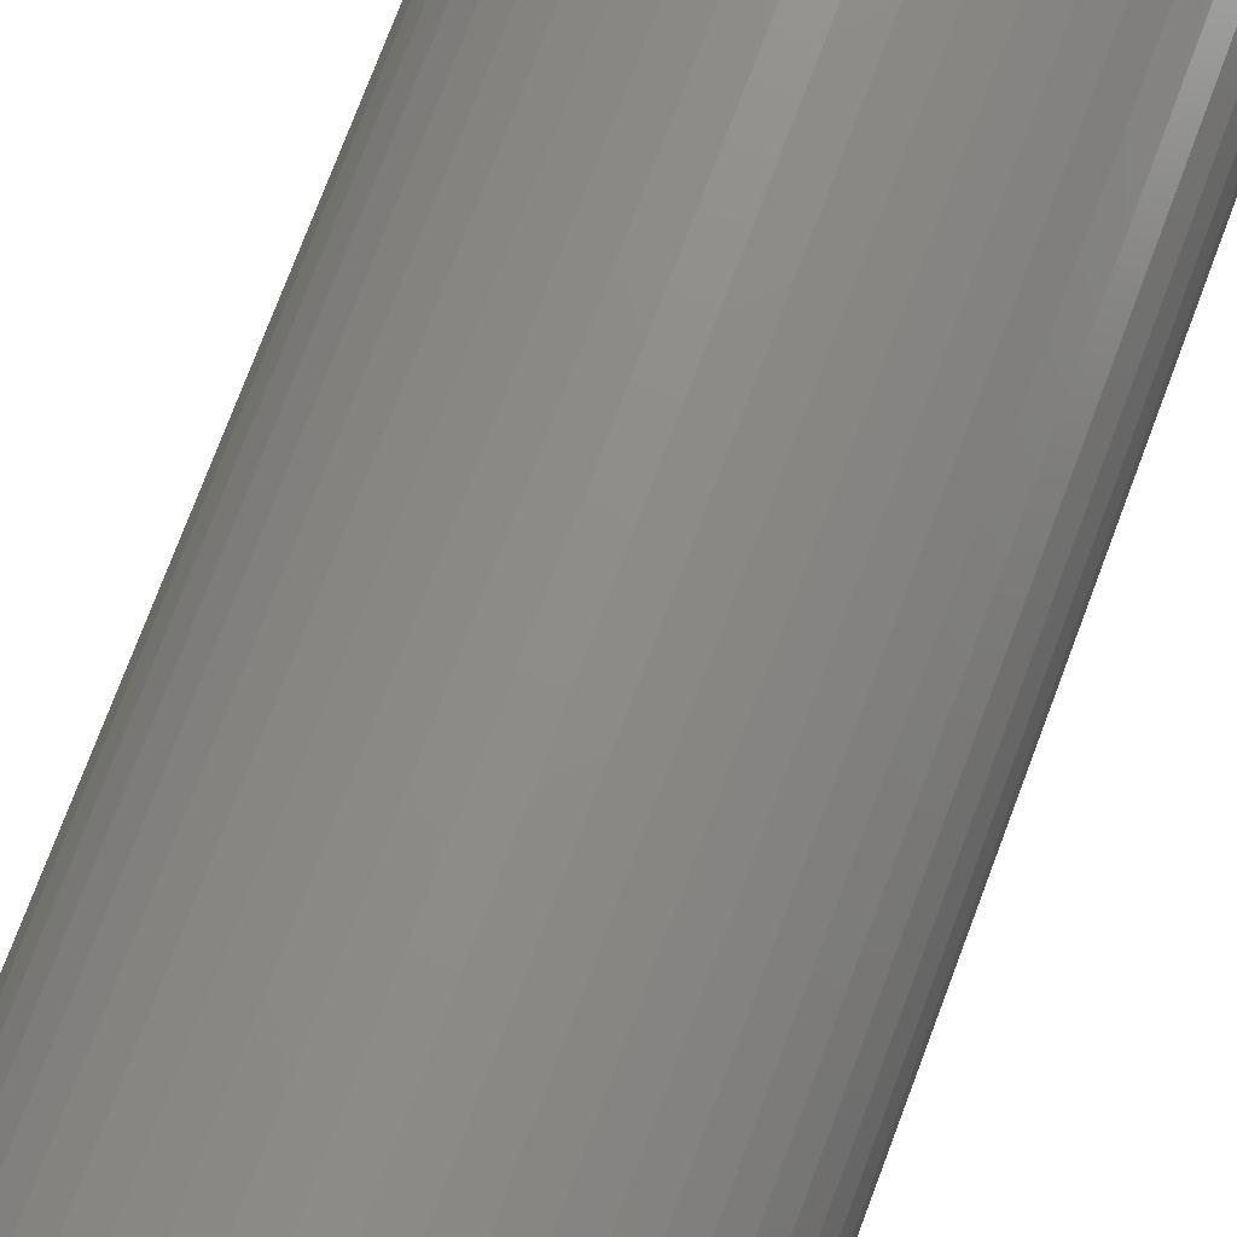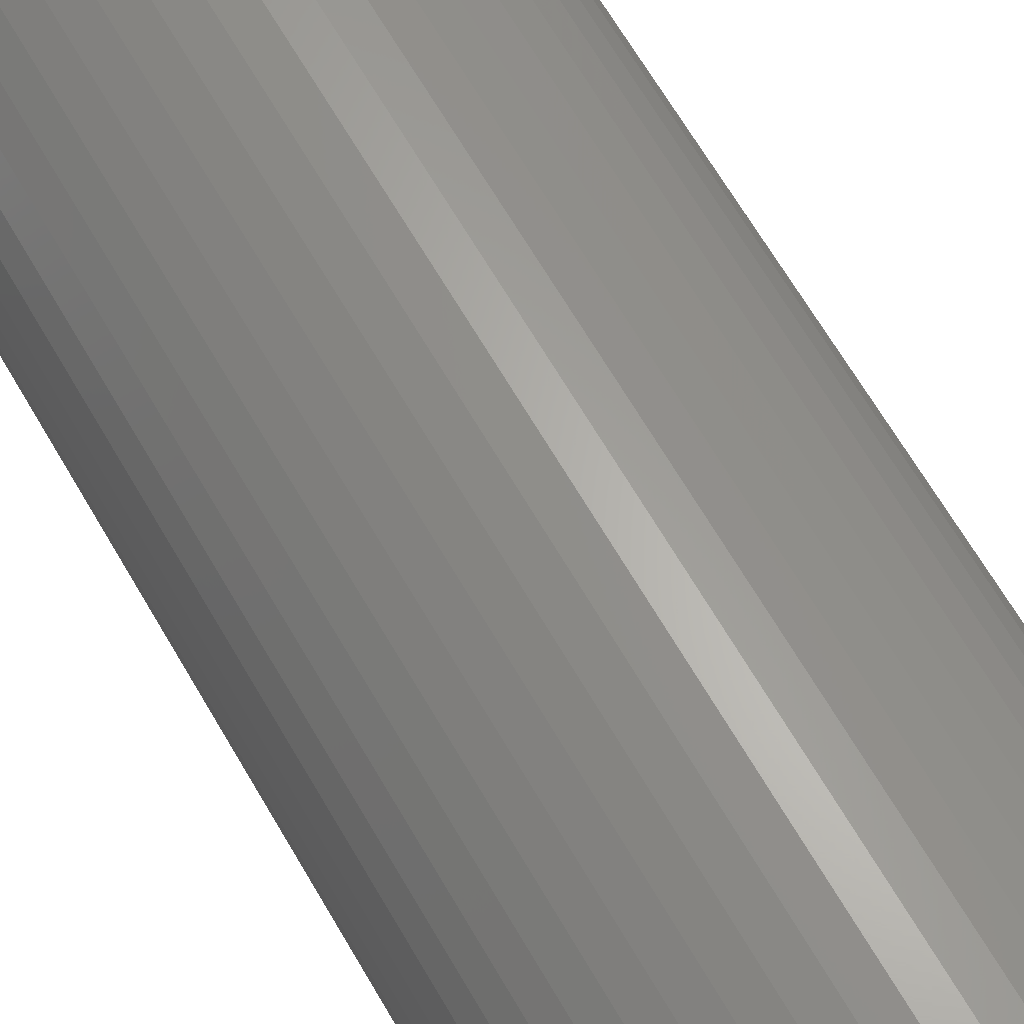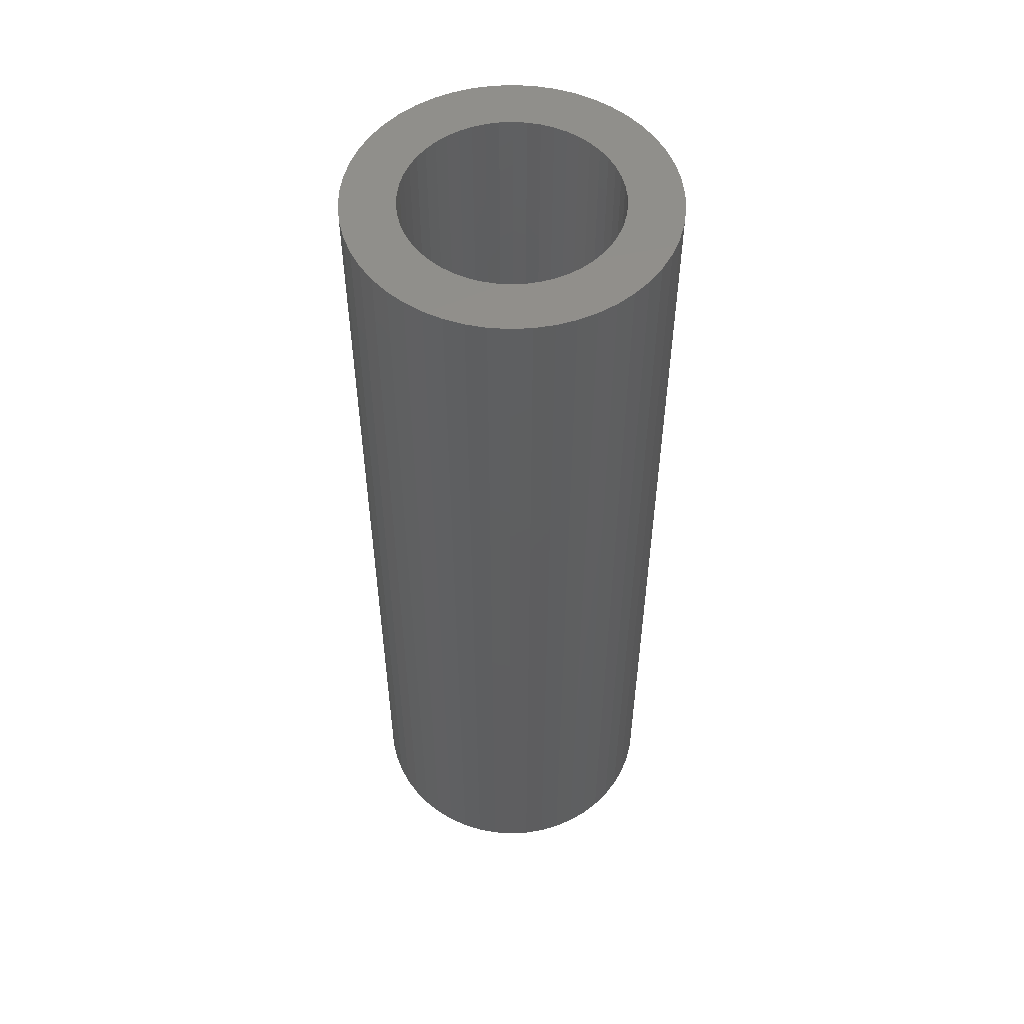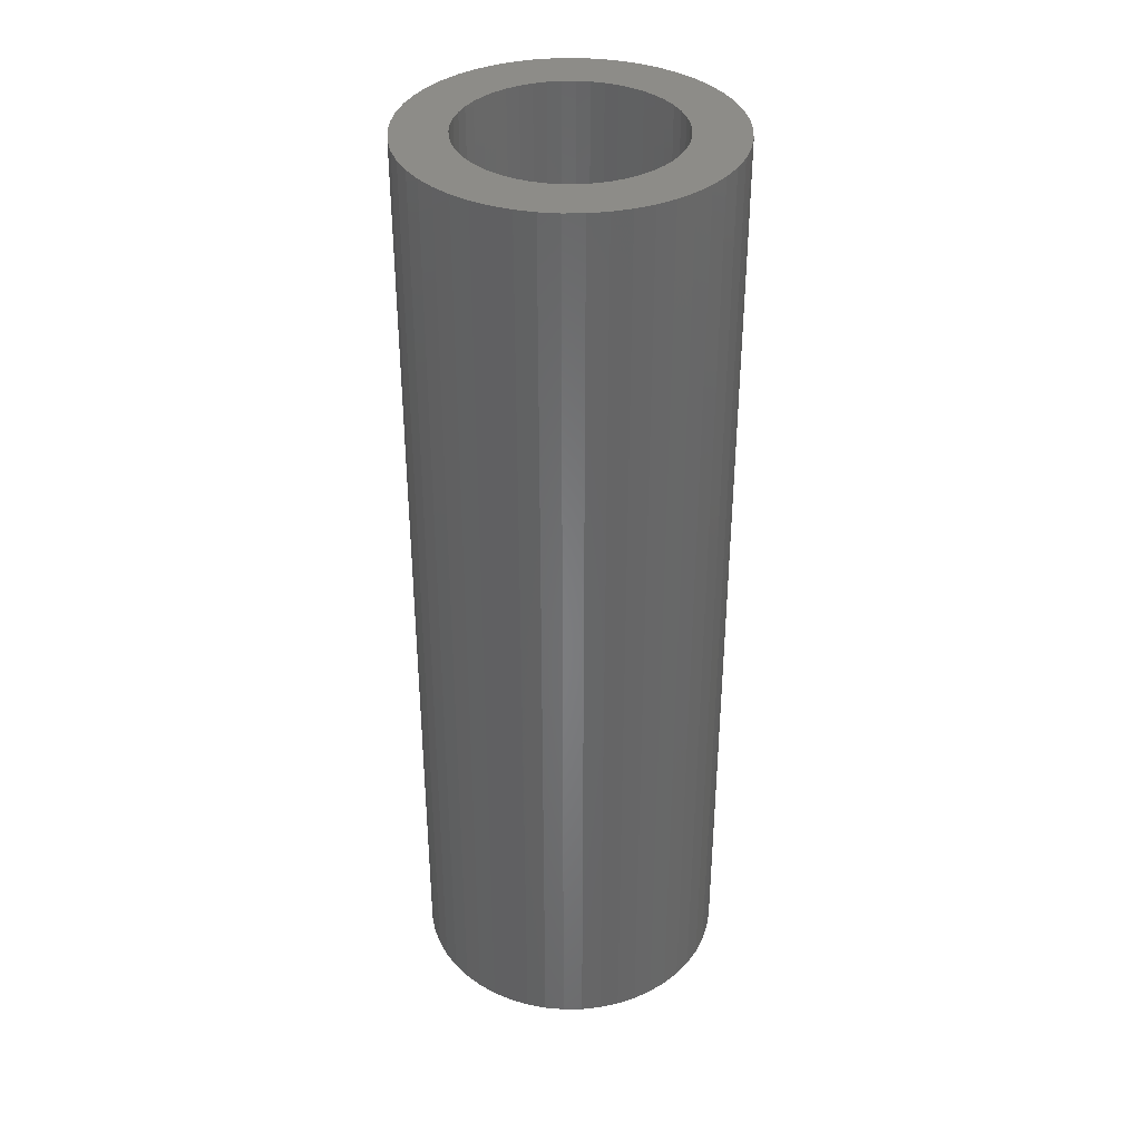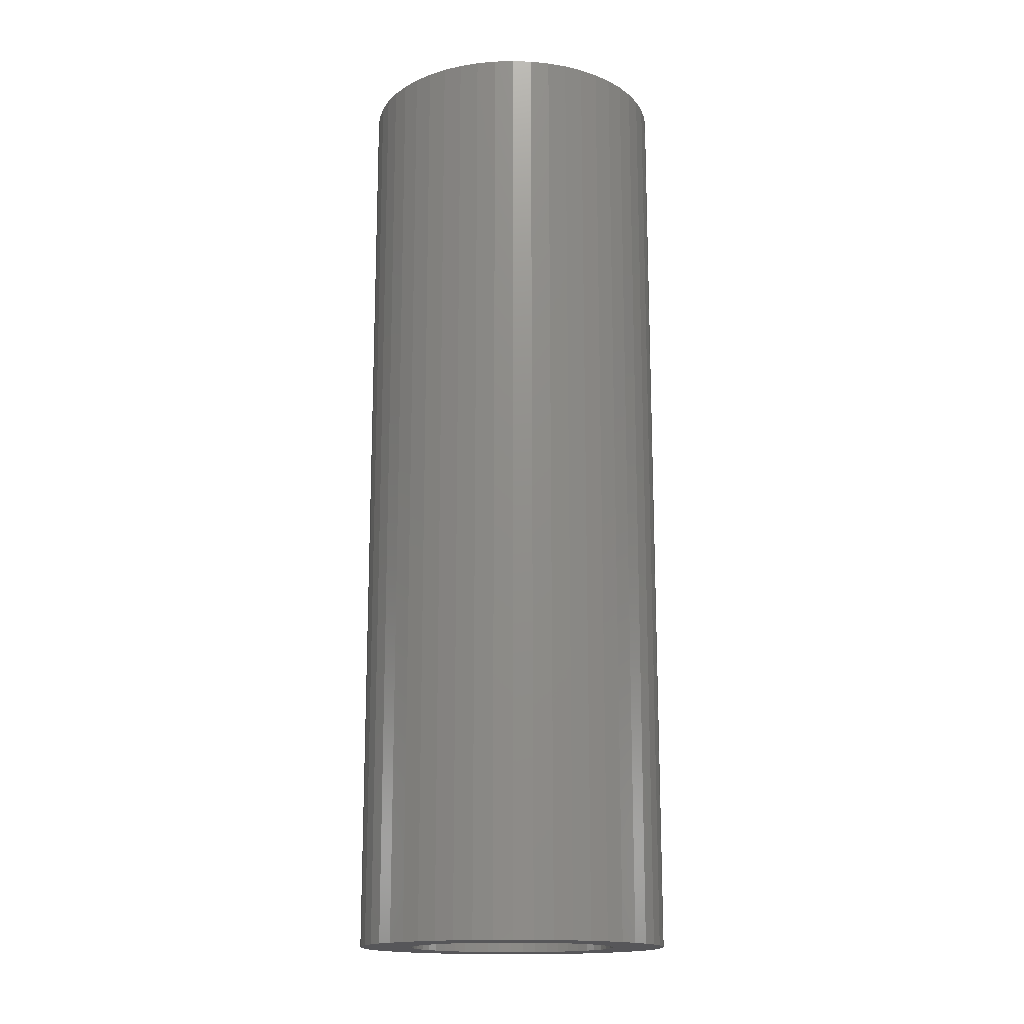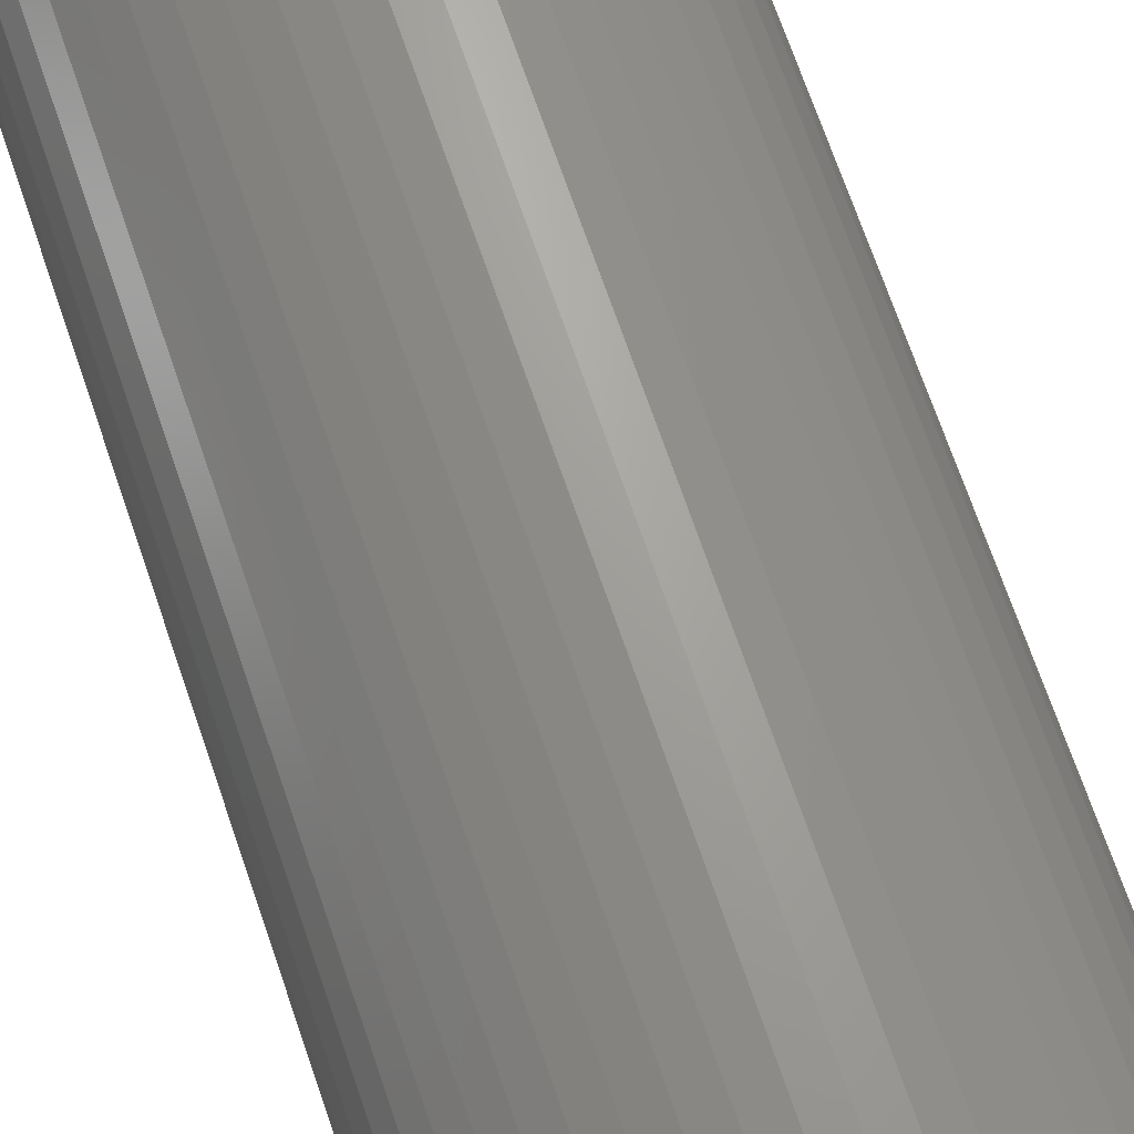
<metadata>
{"format":"stl","ext":"stl","renderer":"f3d","projection":"perspective","resolution":1024,"background":"white","views":[{"elev":74.0,"azim":20.5,"up":"+Y"},{"elev":64.5,"azim":150.2,"up":"+Y"},{"elev":53.3,"azim":155.4,"up":"+Z"},{"elev":36.7,"azim":107.1,"up":"+Z"},{"elev":-16.2,"azim":-176.8,"up":"+Z"},{"elev":68.5,"azim":-18.7,"up":"+Y"}]}
</metadata>
<code>
# stl→obj: 200 verts, 400 faces
v 1.5 0 4.5
v 1.488 0.188 -4.5
v 1.488 0.188 4.5
v 1.5 0 -4.5
v -1.5 0 -4.5
v -1.488 0.188 4.5
v -1.488 0.188 -4.5
v -1.5 0 4.5
v 0.09418 1.497 -4.5
v -0.09418 1.497 4.5
v 0.09418 1.497 4.5
v -0.09418 1.497 -4.5
v 1.093 1.027 -4.5
v 0.9561 1.156 4.5
v 1.093 1.027 4.5
v 0.9561 1.156 -4.5
v -0.9561 1.156 -4.5
v -1.093 1.027 4.5
v -0.9561 1.156 4.5
v -1.093 1.027 -4.5
v -0.4635 1.427 -4.5
v -0.6387 1.357 4.5
v -0.4635 1.427 4.5
v -0.6387 1.357 -4.5
v 1.395 0.5522 4.5
v 1.314 0.7226 -4.5
v 1.314 0.7226 4.5
v 1.395 0.5522 -4.5
v 1.453 0.373 -4.5
v 1.453 0.373 4.5
v 0.6387 1.357 -4.5
v 0.4635 1.427 4.5
v 0.6387 1.357 4.5
v 0.4635 1.427 -4.5
v 0.2811 1.473 4.5
v 0.2811 1.473 -4.5
v 0.8037 1.266 4.5
v 0.8037 1.266 -4.5
v -1.395 0.5522 -4.5
v -1.314 0.7226 4.5
v -1.314 0.7226 -4.5
v -1.395 0.5522 4.5
v -1.214 0.8817 4.5
v -1.214 0.8817 -4.5
v -1.453 0.373 -4.5
v -1.453 0.373 4.5
v -0.8037 1.266 -4.5
v -0.8037 1.266 4.5
v -0.2811 1.473 4.5
v -0.2811 1.473 -4.5
v 1.488 -0.188 4.5
v 1.488 -0.188 -4.5
v -0.4635 -1.427 -4.5
v -0.2811 -1.473 4.5
v -0.4635 -1.427 4.5
v -0.2811 -1.473 -4.5
v -1.314 -0.7226 -4.5
v -1.395 -0.5522 4.5
v -1.395 -0.5522 -4.5
v -1.314 -0.7226 4.5
v 0.09418 -1.497 -4.5
v 0.2811 -1.473 4.5
v 0.09418 -1.497 4.5
v 0.2811 -1.473 -4.5
v 1.214 0.8817 4.5
v 1.214 0.8817 -4.5
v 1.395 -0.5522 4.5
v 1.453 -0.373 -4.5
v 1.453 -0.373 4.5
v 1.395 -0.5522 -4.5
v -0.09418 -1.497 4.5
v -0.09418 -1.497 -4.5
v -1.453 -0.373 4.5
v -1.453 -0.373 -4.5
v 0.4635 -1.427 -4.5
v 0.6387 -1.357 4.5
v 0.4635 -1.427 4.5
v 0.6387 -1.357 -4.5
v 1 0 4.5
v 0.9921 0.1253 4.5
v 0.9686 0.2487 4.5
v 0.9921 -0.1253 4.5
v 0.9298 0.3681 4.5
v 0.8763 0.4818 4.5
v 0.9686 -0.2487 4.5
v 0.809 0.5878 4.5
v 0.9298 -0.3681 4.5
v 0.729 0.6845 4.5
v 0.6374 0.7705 4.5
v 0.5358 0.8443 4.5
v 0.4258 0.9048 4.5
v 0.309 0.9511 4.5
v 0.1874 0.9823 4.5
v 0.06279 0.998 4.5
v -0.06279 0.998 4.5
v -0.1874 0.9823 4.5
v -0.309 0.9511 4.5
v -0.4258 0.9048 4.5
v -0.5358 0.8443 4.5
v -0.6374 0.7705 4.5
v -0.729 0.6845 4.5
v -0.809 0.5878 4.5
v -0.8763 0.4818 4.5
v -0.9298 0.3681 4.5
v 1.314 -0.7226 4.5
v 0.8763 -0.4818 4.5
v 1.214 -0.8817 4.5
v 0.809 -0.5878 4.5
v 1.093 -1.027 4.5
v 0.729 -0.6845 4.5
v 0.9561 -1.156 4.5
v 0.6374 -0.7705 4.5
v 0.8037 -1.266 4.5
v 0.5358 -0.8443 4.5
v 0.4258 -0.9048 4.5
v 0.309 -0.9511 4.5
v 0.1874 -0.9823 4.5
v 0.06279 -0.998 4.5
v -0.06279 -0.998 4.5
v -0.1874 -0.9823 4.5
v -0.309 -0.9511 4.5
v -0.4258 -0.9048 4.5
v -0.6387 -1.357 4.5
v -0.5358 -0.8443 4.5
v -0.8037 -1.266 4.5
v -0.6374 -0.7705 4.5
v -0.9561 -1.156 4.5
v -0.729 -0.6845 4.5
v -1.093 -1.027 4.5
v -0.809 -0.5878 4.5
v -1.214 -0.8817 4.5
v -0.8763 -0.4818 4.5
v -0.9298 -0.3681 4.5
v -0.9686 -0.2487 4.5
v -0.9921 -0.1253 4.5
v -1.488 -0.188 4.5
v -1 0 4.5
v -0.9686 0.2487 4.5
v -0.9921 0.1253 4.5
v 0.8037 -1.266 -4.5
v 0.9561 -1.156 -4.5
v 1.093 -1.027 -4.5
v 1.314 -0.7226 -4.5
v 1.214 -0.8817 -4.5
v -0.6387 -1.357 -4.5
v -1.093 -1.027 -4.5
v -0.9561 -1.156 -4.5
v -1.488 -0.188 -4.5
v -1.214 -0.8817 -4.5
v 1 0 -4.5
v 0.9921 -0.1253 -4.5
v 0.9686 -0.2487 -4.5
v 0.9921 0.1253 -4.5
v 0.9298 -0.3681 -4.5
v 0.8763 -0.4818 -4.5
v 0.9686 0.2487 -4.5
v 0.809 -0.5878 -4.5
v 0.9298 0.3681 -4.5
v 0.729 -0.6845 -4.5
v 0.6374 -0.7705 -4.5
v 0.5358 -0.8443 -4.5
v 0.4258 -0.9048 -4.5
v 0.309 -0.9511 -4.5
v 0.1874 -0.9823 -4.5
v 0.06279 -0.998 -4.5
v -0.06279 -0.998 -4.5
v -0.1874 -0.9823 -4.5
v -0.309 -0.9511 -4.5
v -0.4258 -0.9048 -4.5
v -0.5358 -0.8443 -4.5
v -0.8037 -1.266 -4.5
v -0.6374 -0.7705 -4.5
v -0.729 -0.6845 -4.5
v -0.809 -0.5878 -4.5
v -0.8763 -0.4818 -4.5
v -0.9298 -0.3681 -4.5
v 0.8763 0.4818 -4.5
v 0.809 0.5878 -4.5
v 0.729 0.6845 -4.5
v 0.6374 0.7705 -4.5
v 0.5358 0.8443 -4.5
v 0.4258 0.9048 -4.5
v 0.309 0.9511 -4.5
v 0.1874 0.9823 -4.5
v 0.06279 0.998 -4.5
v -0.06279 0.998 -4.5
v -0.1874 0.9823 -4.5
v -0.309 0.9511 -4.5
v -0.4258 0.9048 -4.5
v -0.5358 0.8443 -4.5
v -0.6374 0.7705 -4.5
v -0.729 0.6845 -4.5
v -0.809 0.5878 -4.5
v -0.8763 0.4818 -4.5
v -0.9298 0.3681 -4.5
v -0.9686 0.2487 -4.5
v -0.9921 0.1253 -4.5
v -1 0 -4.5
v -0.9686 -0.2487 -4.5
v -0.9921 -0.1253 -4.5
f 1 2 3
f 2 1 4
f 5 6 7
f 6 5 8
f 9 10 11
f 10 9 12
f 13 14 15
f 14 13 16
f 17 18 19
f 18 17 20
f 21 22 23
f 22 21 24
f 25 26 27
f 26 25 28
f 3 29 30
f 29 3 2
f 31 32 33
f 32 31 34
f 34 35 32
f 35 34 36
f 16 37 14
f 37 16 38
f 39 40 41
f 40 39 42
f 41 43 44
f 43 41 40
f 45 42 39
f 42 45 46
f 47 19 48
f 19 47 17
f 12 49 10
f 49 12 50
f 51 4 1
f 4 51 52
f 53 54 55
f 54 53 56
f 57 58 59
f 58 57 60
f 61 62 63
f 62 61 64
f 30 28 25
f 28 30 29
f 65 13 15
f 13 65 66
f 27 66 65
f 66 27 26
f 36 11 35
f 11 36 9
f 38 33 37
f 33 38 31
f 67 68 69
f 68 67 70
f 69 52 51
f 52 69 68
f 56 71 54
f 71 56 72
f 59 73 74
f 73 59 58
f 75 76 77
f 76 75 78
f 64 77 62
f 77 64 75
f 44 18 20
f 18 44 43
f 79 1 3
f 80 3 30
f 1 79 51
f 81 30 25
f 82 51 79
f 83 25 27
f 51 82 69
f 84 27 65
f 85 69 82
f 86 65 15
f 69 85 67
f 87 67 85
f 3 80 79
f 30 81 80
f 88 15 14
f 25 83 81
f 27 84 83
f 65 86 84
f 89 14 37
f 15 88 86
f 90 37 33
f 14 89 88
f 37 90 89
f 91 33 32
f 33 91 90
f 32 92 91
f 35 92 32
f 35 93 92
f 11 93 35
f 11 94 93
f 11 95 94
f 10 95 11
f 10 96 95
f 49 96 10
f 49 97 96
f 23 97 49
f 97 23 98
f 22 98 23
f 98 22 99
f 48 99 22
f 99 48 100
f 19 100 48
f 100 19 101
f 18 101 19
f 101 18 102
f 43 102 18
f 102 43 103
f 40 103 43
f 103 40 104
f 42 104 40
f 67 87 105
f 106 105 87
f 105 106 107
f 108 107 106
f 107 108 109
f 110 109 108
f 109 110 111
f 112 111 110
f 111 112 113
f 114 113 112
f 113 114 76
f 115 76 114
f 76 115 77
f 116 77 115
f 116 62 77
f 117 62 116
f 117 63 62
f 118 63 117
f 119 63 118
f 119 71 63
f 120 71 119
f 120 54 71
f 121 54 120
f 55 121 122
f 121 55 54
f 123 122 124
f 125 124 126
f 122 123 55
f 127 126 128
f 124 125 123
f 129 128 130
f 131 130 132
f 60 132 133
f 126 127 125
f 58 133 134
f 73 134 135
f 136 135 137
f 104 42 138
f 128 129 127
f 46 138 42
f 130 131 129
f 138 46 139
f 132 60 131
f 6 139 46
f 133 58 60
f 139 6 137
f 134 73 58
f 8 137 6
f 135 136 73
f 137 8 136
f 7 46 45
f 46 7 6
f 24 48 22
f 48 24 47
f 50 23 49
f 23 50 21
f 78 113 76
f 113 78 140
f 141 109 111
f 109 141 142
f 105 70 67
f 70 105 143
f 109 144 107
f 144 109 142
f 145 55 123
f 55 145 53
f 146 127 129
f 127 146 147
f 148 8 5
f 8 148 136
f 74 136 148
f 136 74 73
f 140 111 113
f 111 140 141
f 107 143 105
f 143 107 144
f 72 63 71
f 63 72 61
f 149 60 57
f 60 149 131
f 150 4 52
f 151 52 68
f 4 150 2
f 152 68 70
f 153 2 150
f 154 70 143
f 2 153 29
f 155 143 144
f 156 29 153
f 157 144 142
f 29 156 28
f 158 28 156
f 52 151 150
f 68 152 151
f 159 142 141
f 70 154 152
f 143 155 154
f 144 157 155
f 160 141 140
f 142 159 157
f 161 140 78
f 141 160 159
f 140 161 160
f 162 78 75
f 78 162 161
f 75 163 162
f 64 163 75
f 64 164 163
f 61 164 64
f 61 165 164
f 61 166 165
f 72 166 61
f 72 167 166
f 56 167 72
f 56 168 167
f 53 168 56
f 168 53 169
f 145 169 53
f 169 145 170
f 171 170 145
f 170 171 172
f 147 172 171
f 172 147 173
f 146 173 147
f 173 146 174
f 149 174 146
f 174 149 175
f 57 175 149
f 175 57 176
f 59 176 57
f 28 158 26
f 177 26 158
f 26 177 66
f 178 66 177
f 66 178 13
f 179 13 178
f 13 179 16
f 180 16 179
f 16 180 38
f 181 38 180
f 38 181 31
f 182 31 181
f 31 182 34
f 183 34 182
f 183 36 34
f 184 36 183
f 184 9 36
f 185 9 184
f 186 9 185
f 186 12 9
f 187 12 186
f 187 50 12
f 188 50 187
f 21 188 189
f 188 21 50
f 24 189 190
f 47 190 191
f 189 24 21
f 17 191 192
f 190 47 24
f 20 192 193
f 44 193 194
f 41 194 195
f 191 17 47
f 39 195 196
f 45 196 197
f 7 197 198
f 176 59 199
f 192 20 17
f 74 199 59
f 193 44 20
f 199 74 200
f 194 41 44
f 148 200 74
f 195 39 41
f 200 148 198
f 196 45 39
f 5 198 148
f 197 7 45
f 198 5 7
f 146 131 149
f 131 146 129
f 171 123 125
f 123 171 145
f 147 125 127
f 125 147 171
f 177 86 178
f 86 177 84
f 183 91 92
f 91 183 182
f 189 97 98
f 97 189 188
f 104 194 103
f 194 104 195
f 152 82 151
f 82 152 85
f 180 88 89
f 88 180 179
f 186 94 95
f 94 186 185
f 181 89 90
f 89 181 180
f 102 192 101
f 192 102 193
f 190 98 99
f 98 190 189
f 188 96 97
f 96 188 187
f 150 80 153
f 80 150 79
f 172 128 126
f 128 172 173
f 132 176 133
f 176 132 175
f 161 115 114
f 115 161 162
f 178 88 179
f 88 178 86
f 184 92 93
f 92 184 183
f 185 93 94
f 93 185 184
f 182 90 91
f 90 182 181
f 137 197 139
f 197 137 198
f 138 195 104
f 195 138 196
f 103 193 102
f 193 103 194
f 187 95 96
f 95 187 186
f 191 99 100
f 99 191 190
f 192 100 101
f 100 192 191
f 151 79 150
f 79 151 82
f 159 108 157
f 108 159 110
f 130 175 132
f 175 130 174
f 164 118 117
f 118 164 165
f 160 114 112
f 114 160 161
f 158 84 177
f 84 158 83
f 156 83 158
f 83 156 81
f 153 81 156
f 81 153 80
f 139 196 138
f 196 139 197
f 155 87 154
f 87 155 106
f 154 85 152
f 85 154 87
f 157 106 155
f 106 157 108
f 169 124 122
f 124 169 170
f 165 119 118
f 119 165 166
f 135 198 137
f 198 135 200
f 133 199 134
f 199 133 176
f 128 174 130
f 174 128 173
f 162 116 115
f 116 162 163
f 163 117 116
f 117 163 164
f 159 112 110
f 112 159 160
f 166 120 119
f 120 166 167
f 167 121 120
f 121 167 168
f 170 126 124
f 126 170 172
f 134 200 135
f 200 134 199
f 168 122 121
f 122 168 169

</code>
